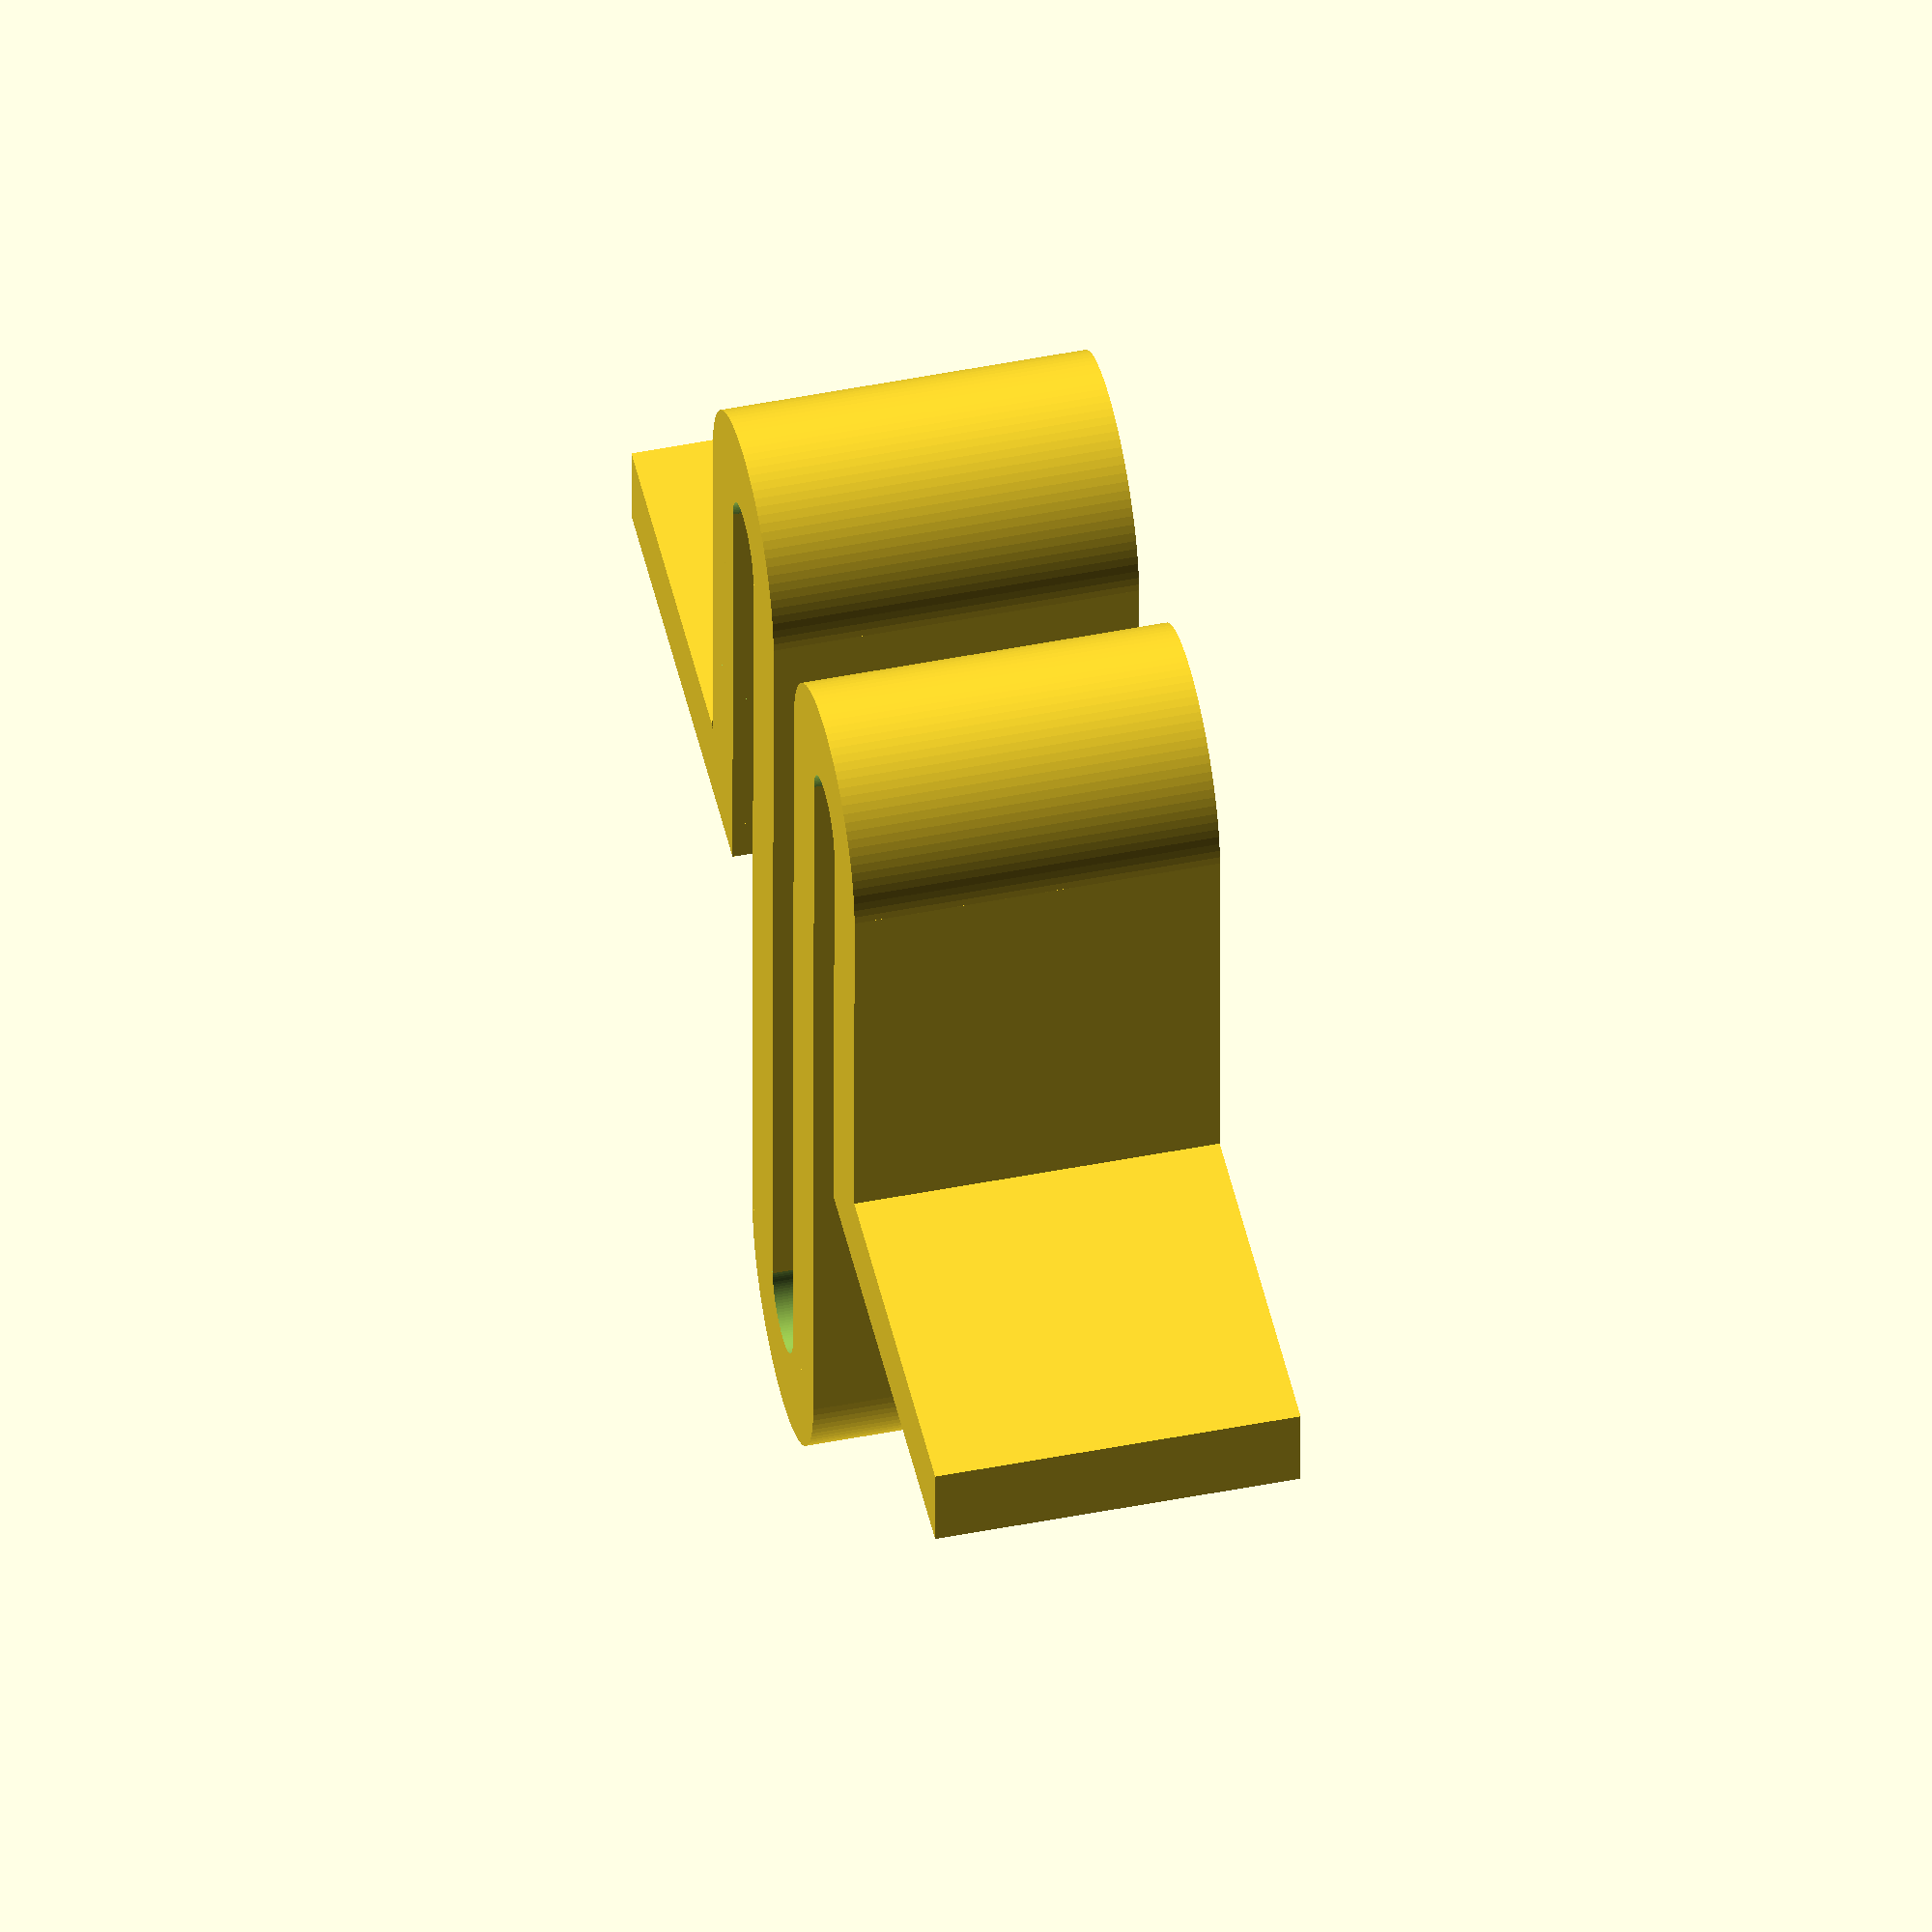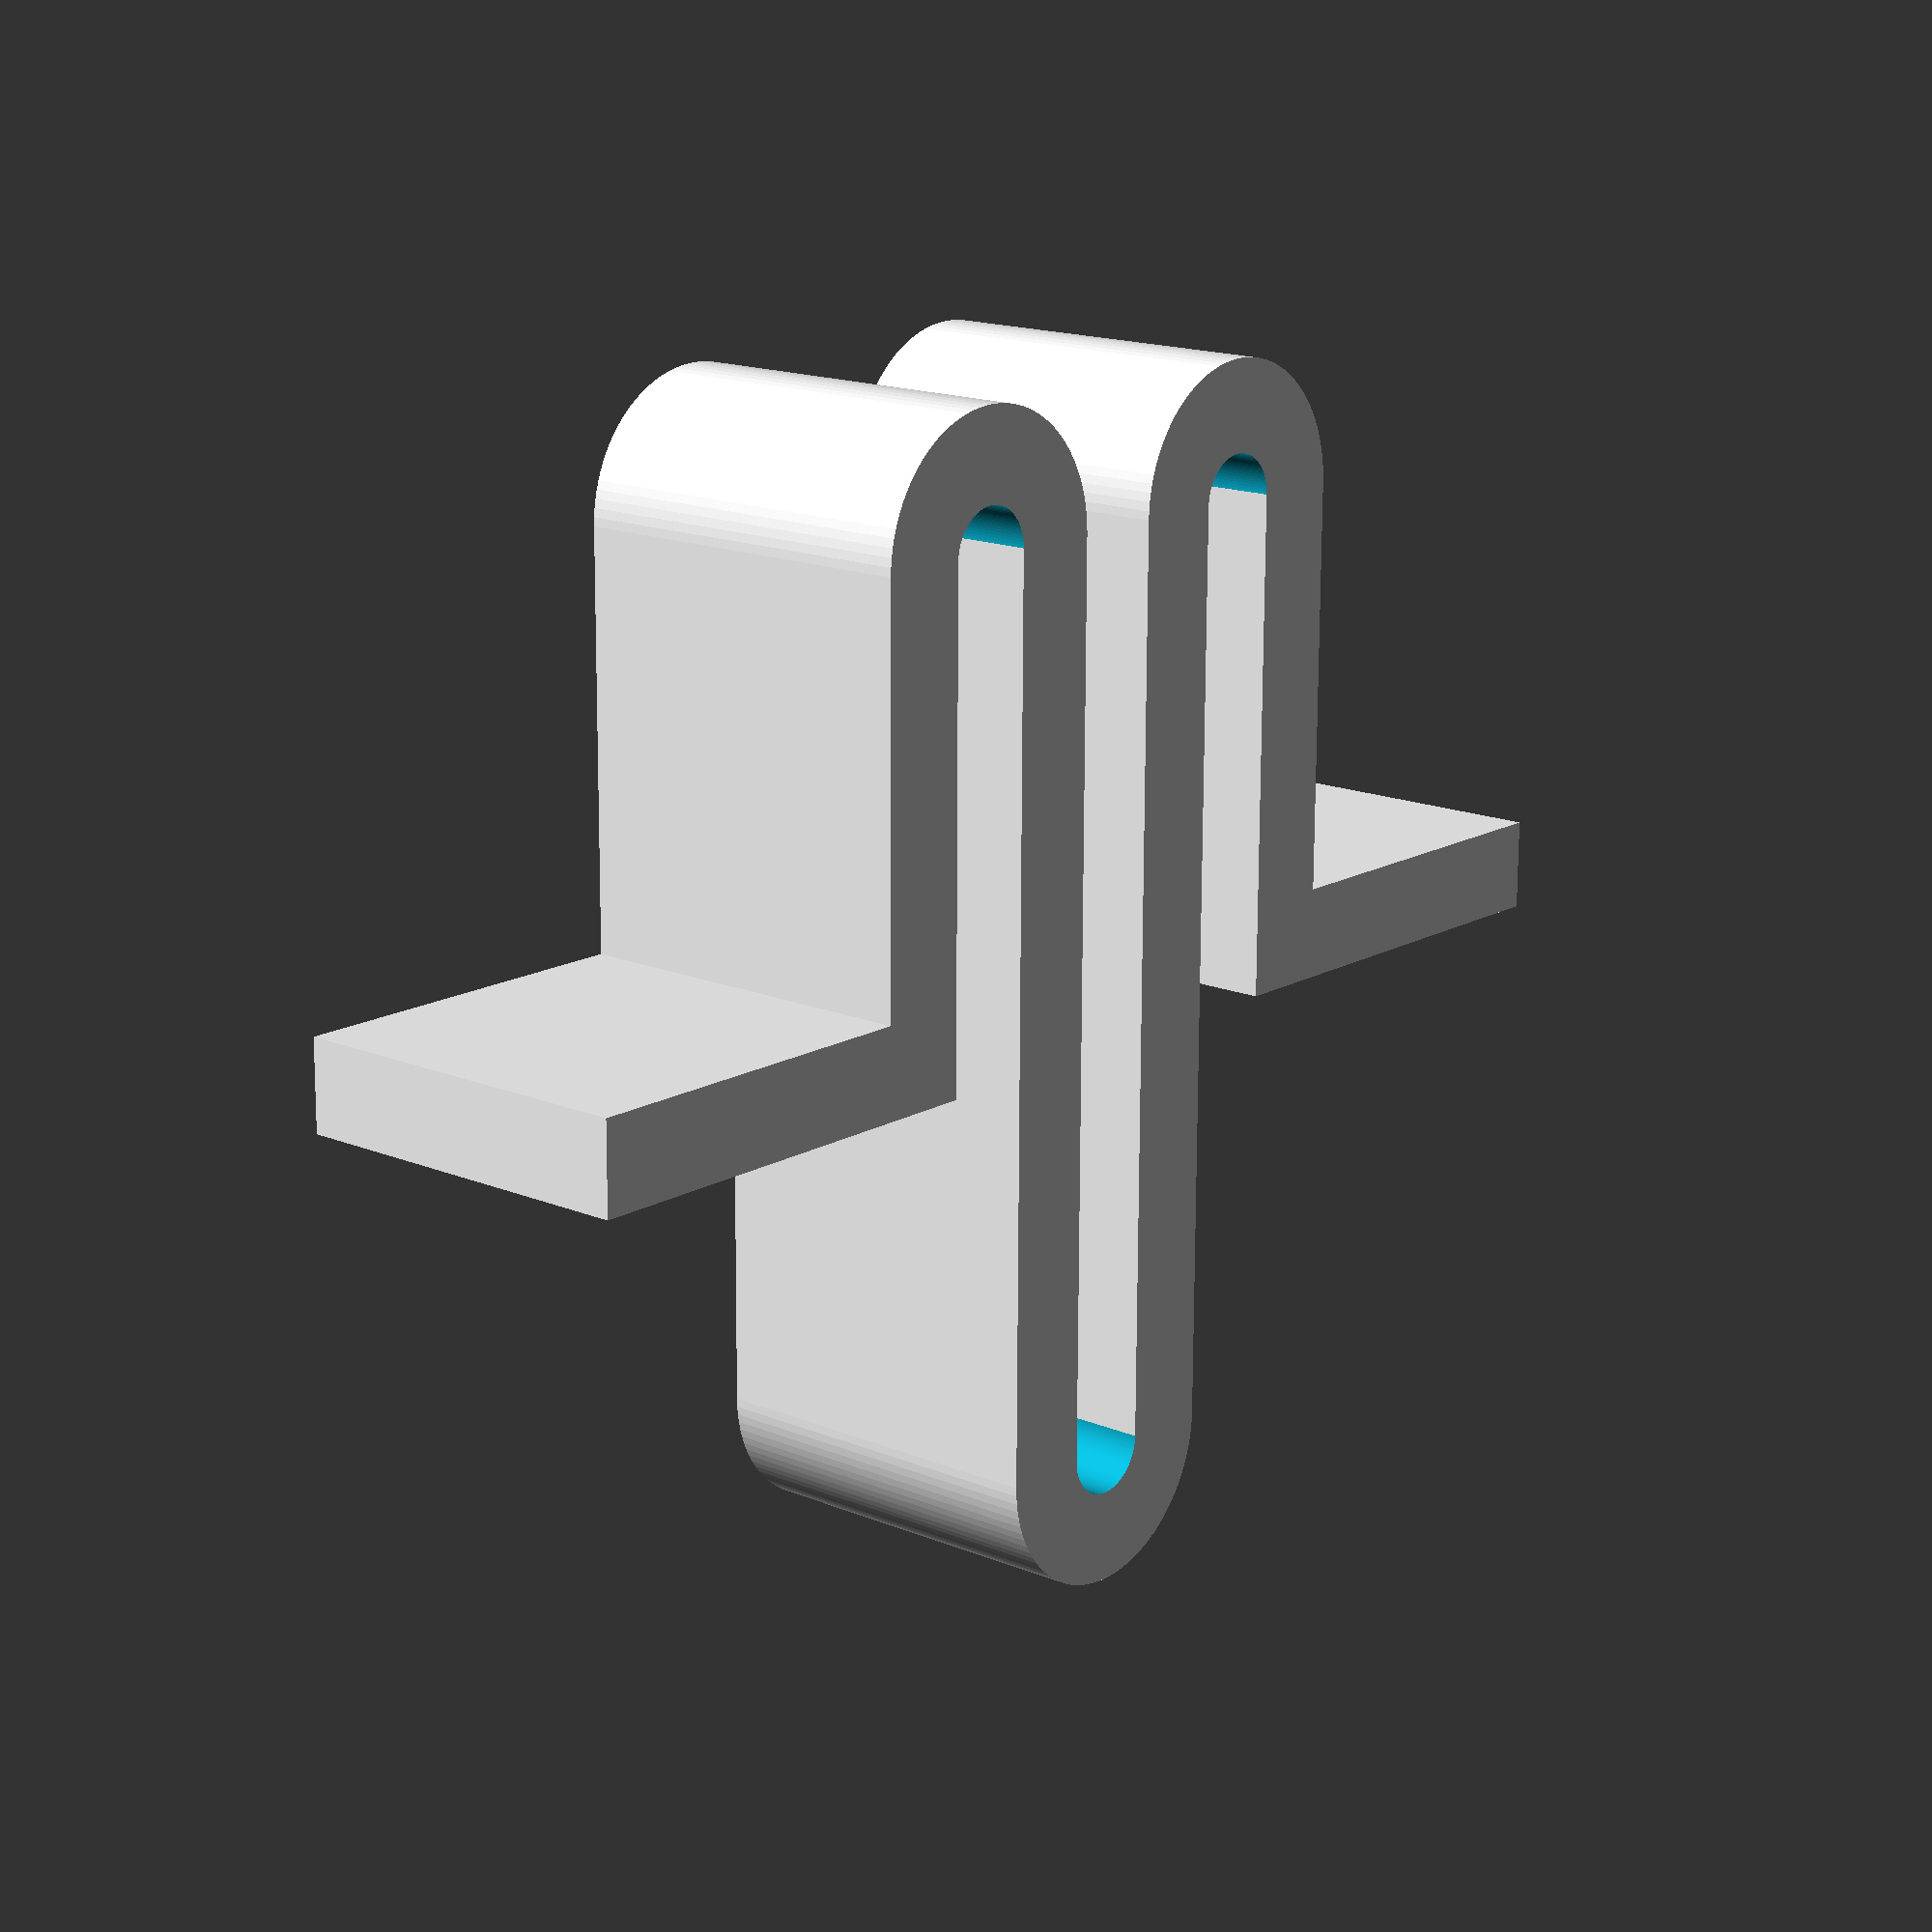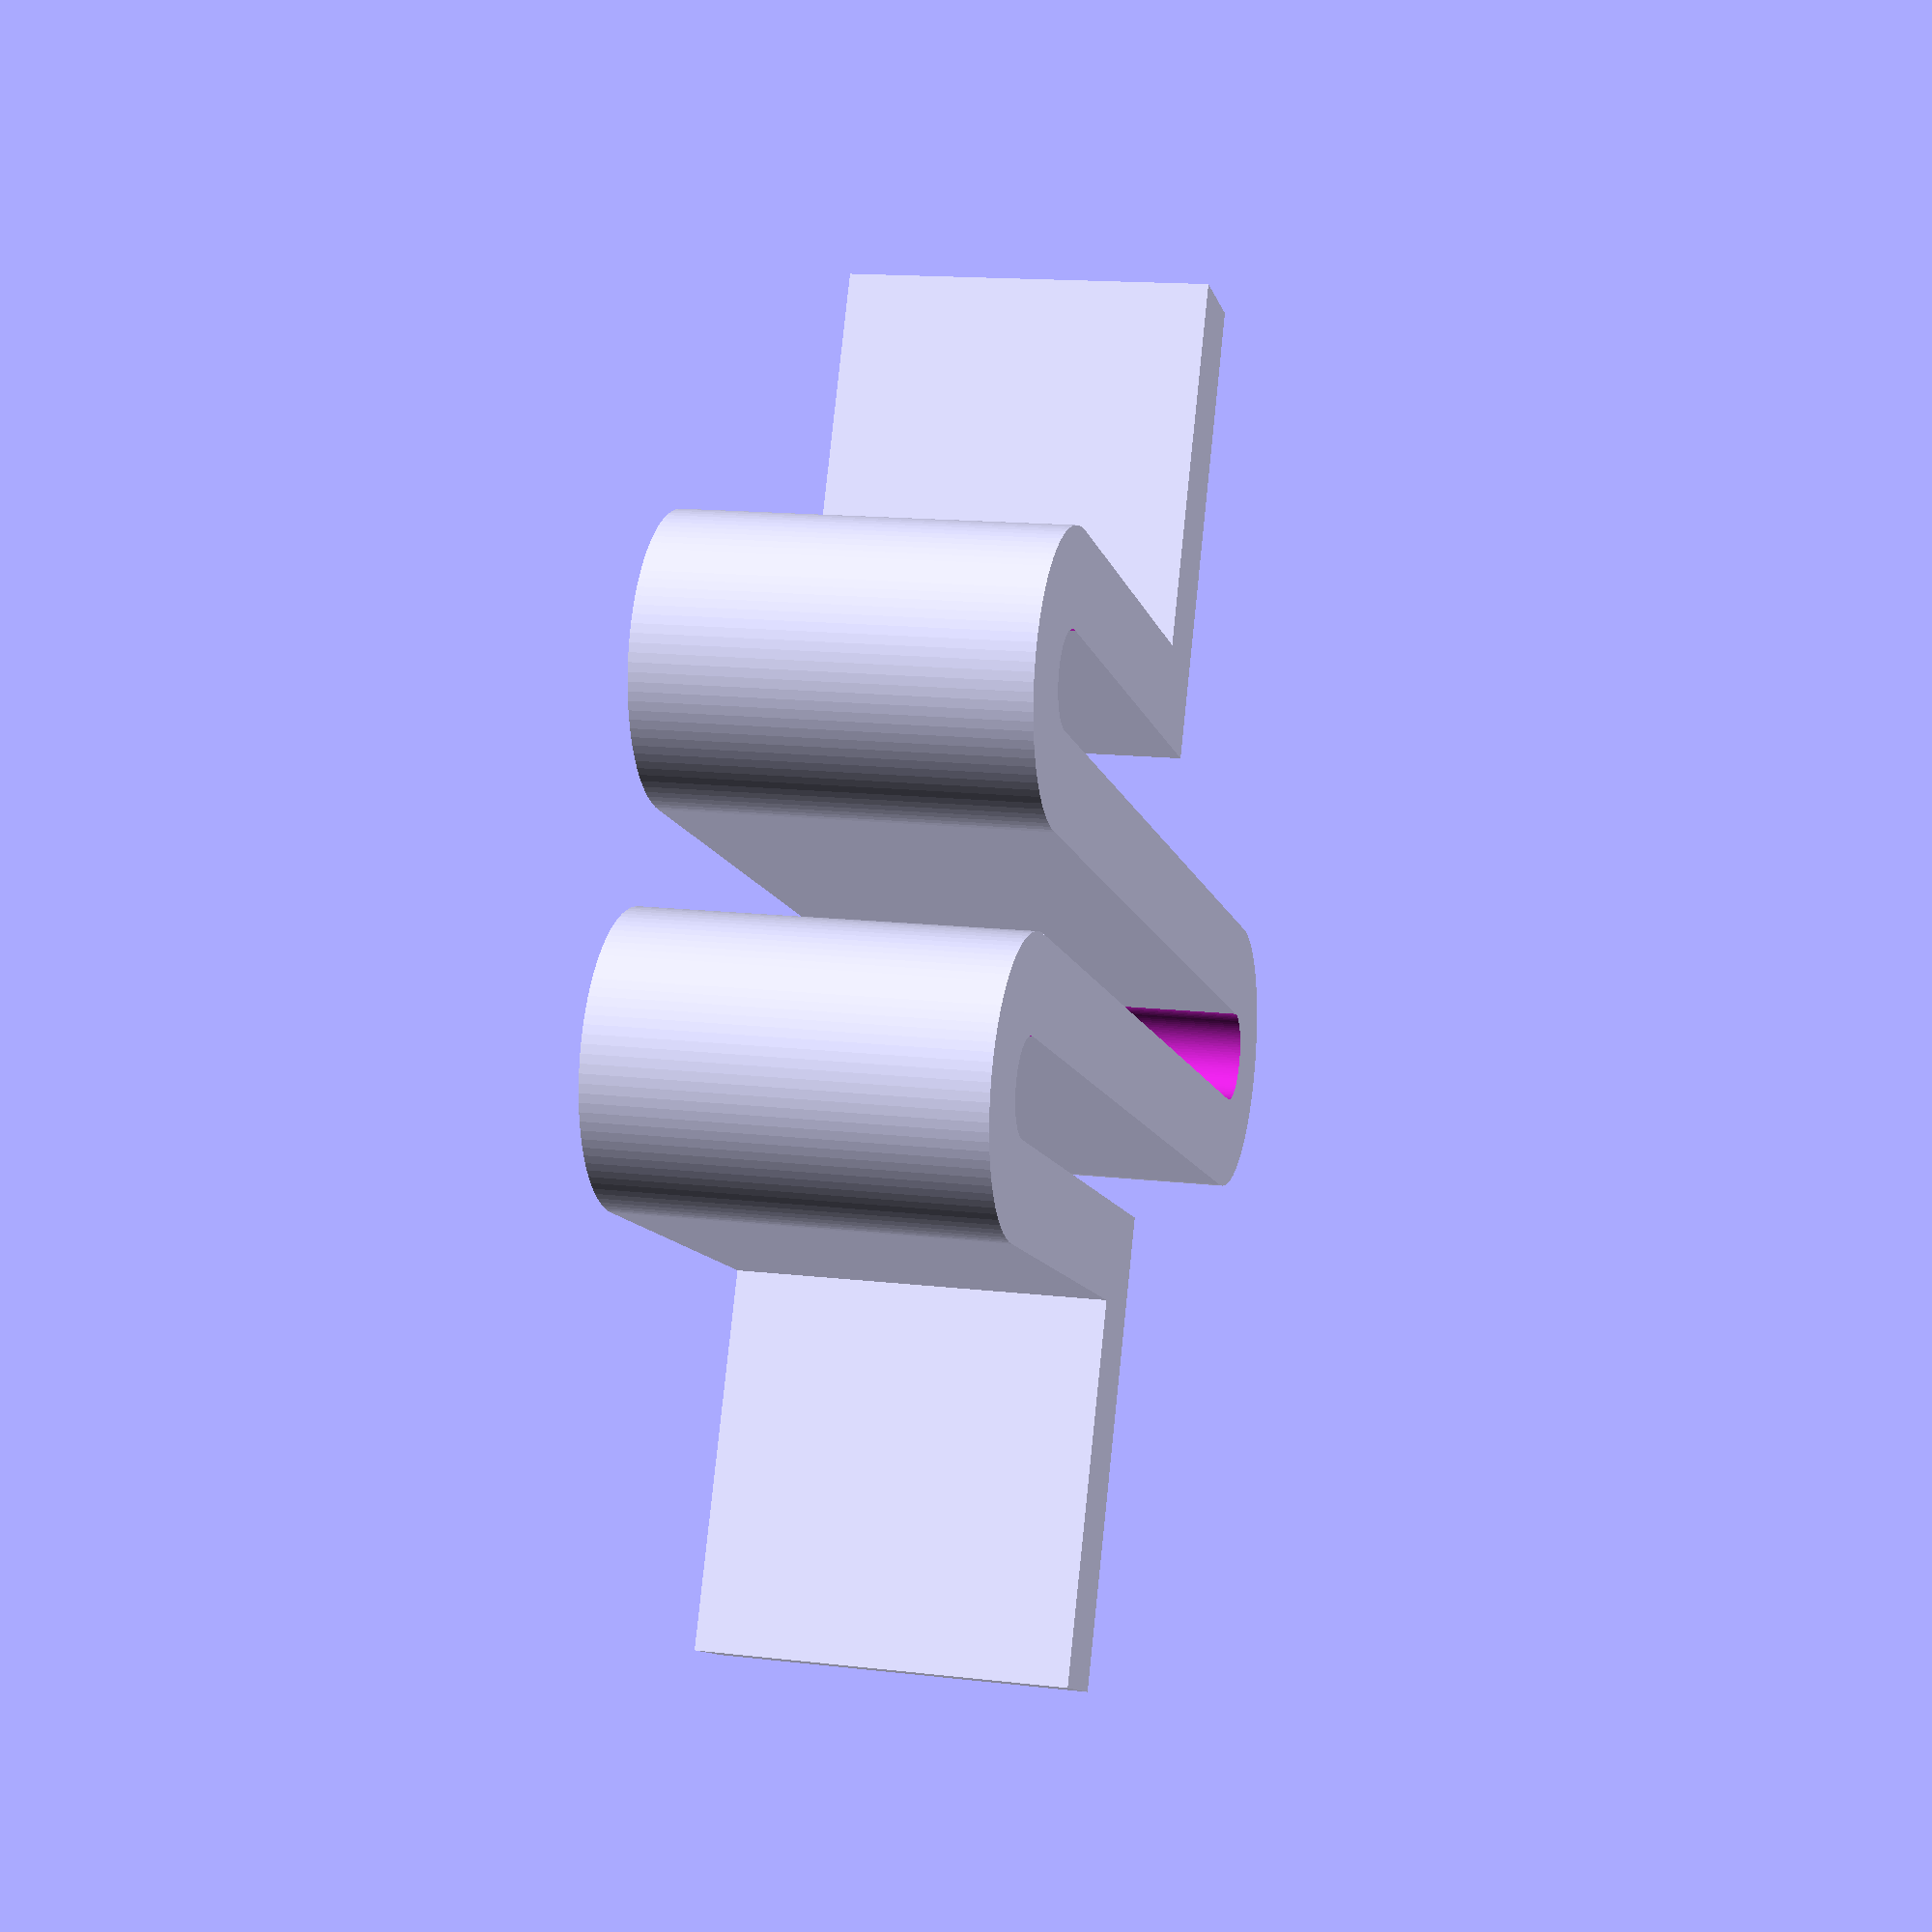
<openscad>
//----------------------------------------------------------------------------
//	Filename:	flat_springV1_3.scad
//	Author:		R.Pritz ( r@pritz.me )
//	Date:		Sunday, 10 Jan 2016
//
// A parametric spring with end mounting stubs.
//----------------------------------------------------------------------------

/* [Basic] */

//width from opposing coil radius
width = 10;
//number of coils
spring_count = 2;
// how tall the spring will be
depth = 4;

/* [Advanced] */

// length of support stub
stub_length = 5;
// radius of turn in each coil
radius = 1;
// width of spring coils 
thickness = 1;

/* [Hidden] */
$fn = 100;

module spring_maker(radius = 5, thickness = 5, depth = 20, width = 40, spring_count = 21, end_len = 30){

    

    union(){
        
        translate([(width/2),-((end_len/2)+(radius/2)),0])
            rotate([0,0,90])
            linear_extrude( depth, center=true )
                square( [end_len, thickness], center=true );
        translate([(width/4),-radius,0])
            linear_extrude( depth, center=true )
                square( [width/2, thickness], center=true );
        arc_maker(radius, thickness, depth);
        
        for (i = [1:spring_count]){
            mod = i%2;
            rotate([0,mod*180,0])
                translate([mod*-width,(radius*2*i),0])
                    arc_maker(radius, thickness, depth);
            translate([width/2,i*(radius*2)-radius,0])
                linear_extrude( depth, center=true )
                    square( [width, thickness], center=true );        
        }
        
        translate([width/4+(spring_count%2*(width/2)),(spring_count+1) *(radius*2)-radius,0])
                linear_extrude( depth, center=true )
                    square( [(width/2), thickness], center=true );
        translate([(width/2),((end_len/2)+(radius/2))+(radius*2*spring_count),0])
            rotate([0,0,90])
            linear_extrude( depth, center=true )
                square( [end_len, thickness], center=true );
    }
}
module arc_maker(radius, thickness, depth){
    difference(){
        linear_extrude( depth, center=true)
            circle( radius+(thickness/2) );
        linear_extrude( depth*1.2, center=true )
            circle( radius-(thickness/2) );
        translate([0,-radius-(thickness/2),0])
            linear_extrude( depth*1.2, center=true )
                square( radius*3 );
    }
}

spring_maker(radius, thickness, depth, width, spring_count, stub_length);
//arc_maker(radius, thickness, depth);
</openscad>
<views>
elev=311.9 azim=90.2 roll=77.5 proj=o view=solid
elev=163.9 azim=269.6 roll=49.6 proj=p view=solid
elev=345.6 azim=24.6 roll=284.5 proj=p view=wireframe
</views>
